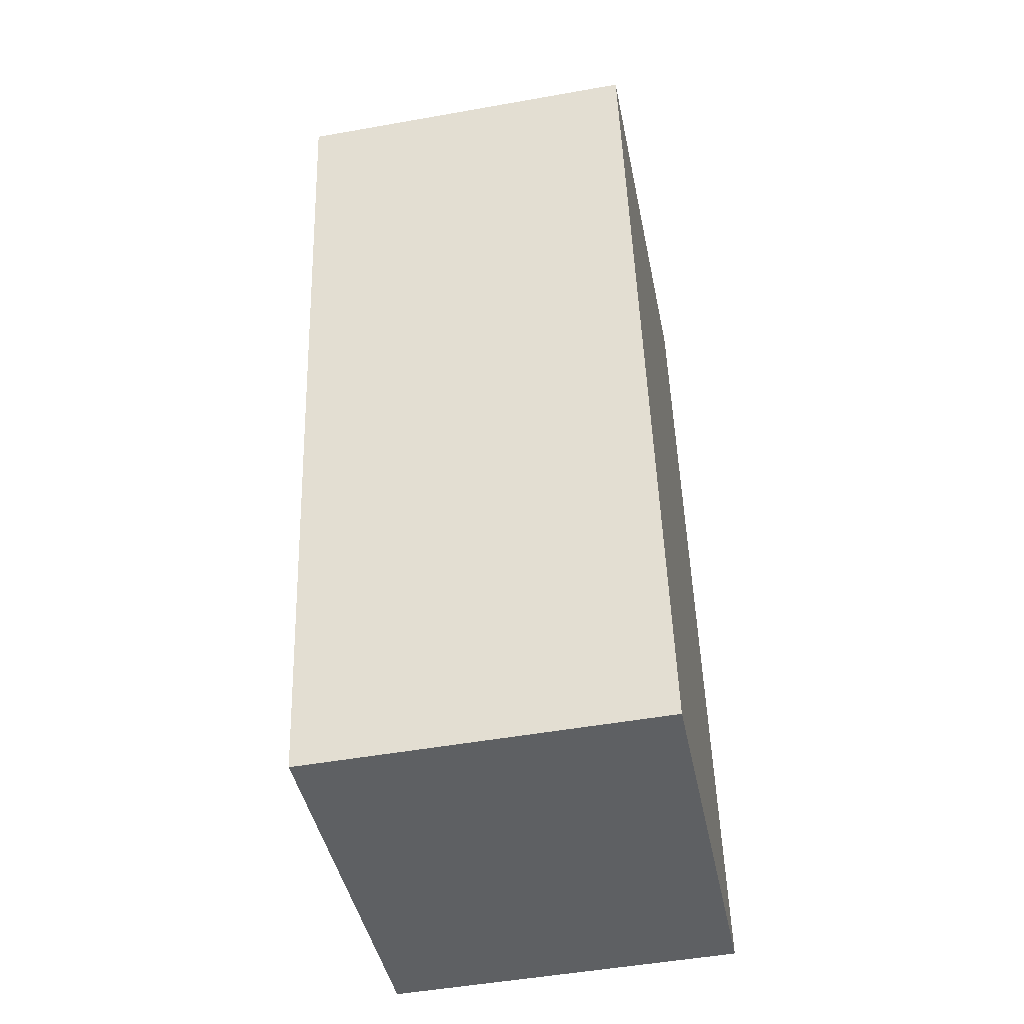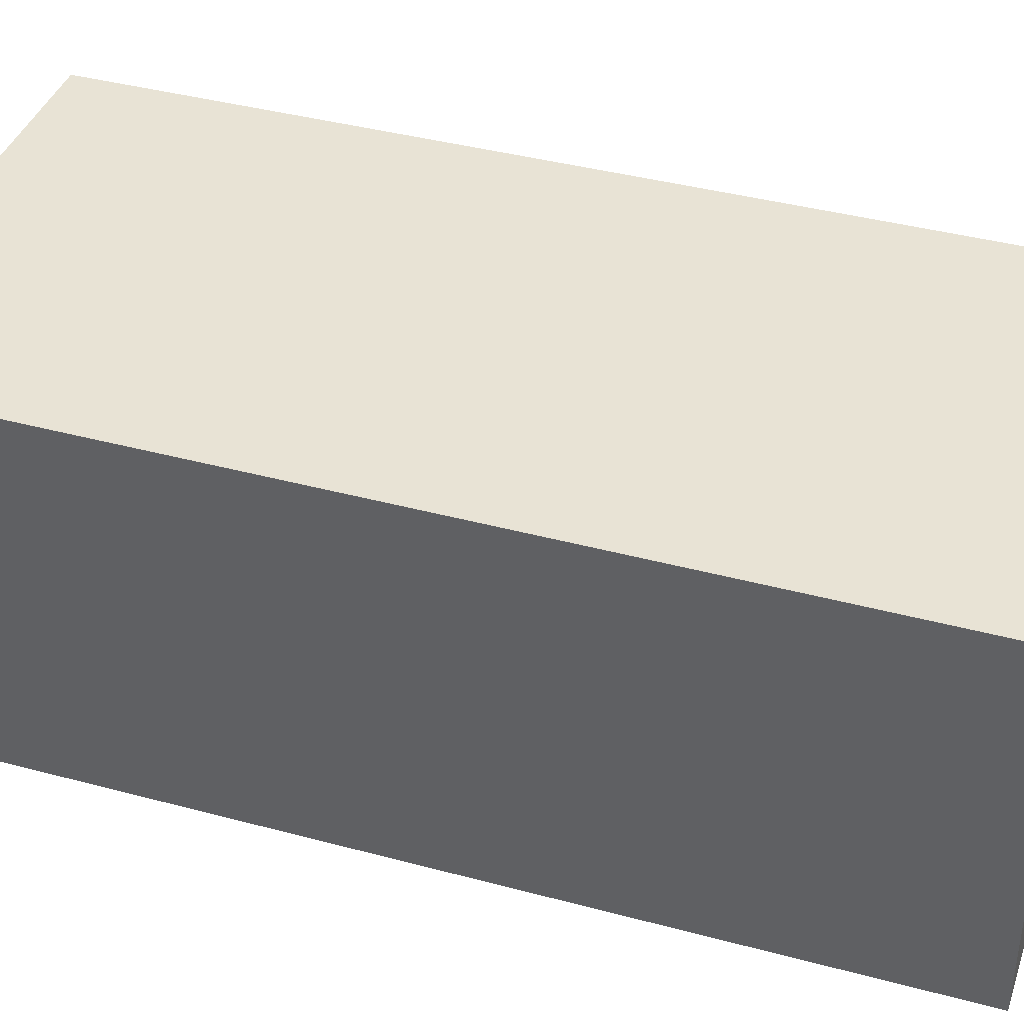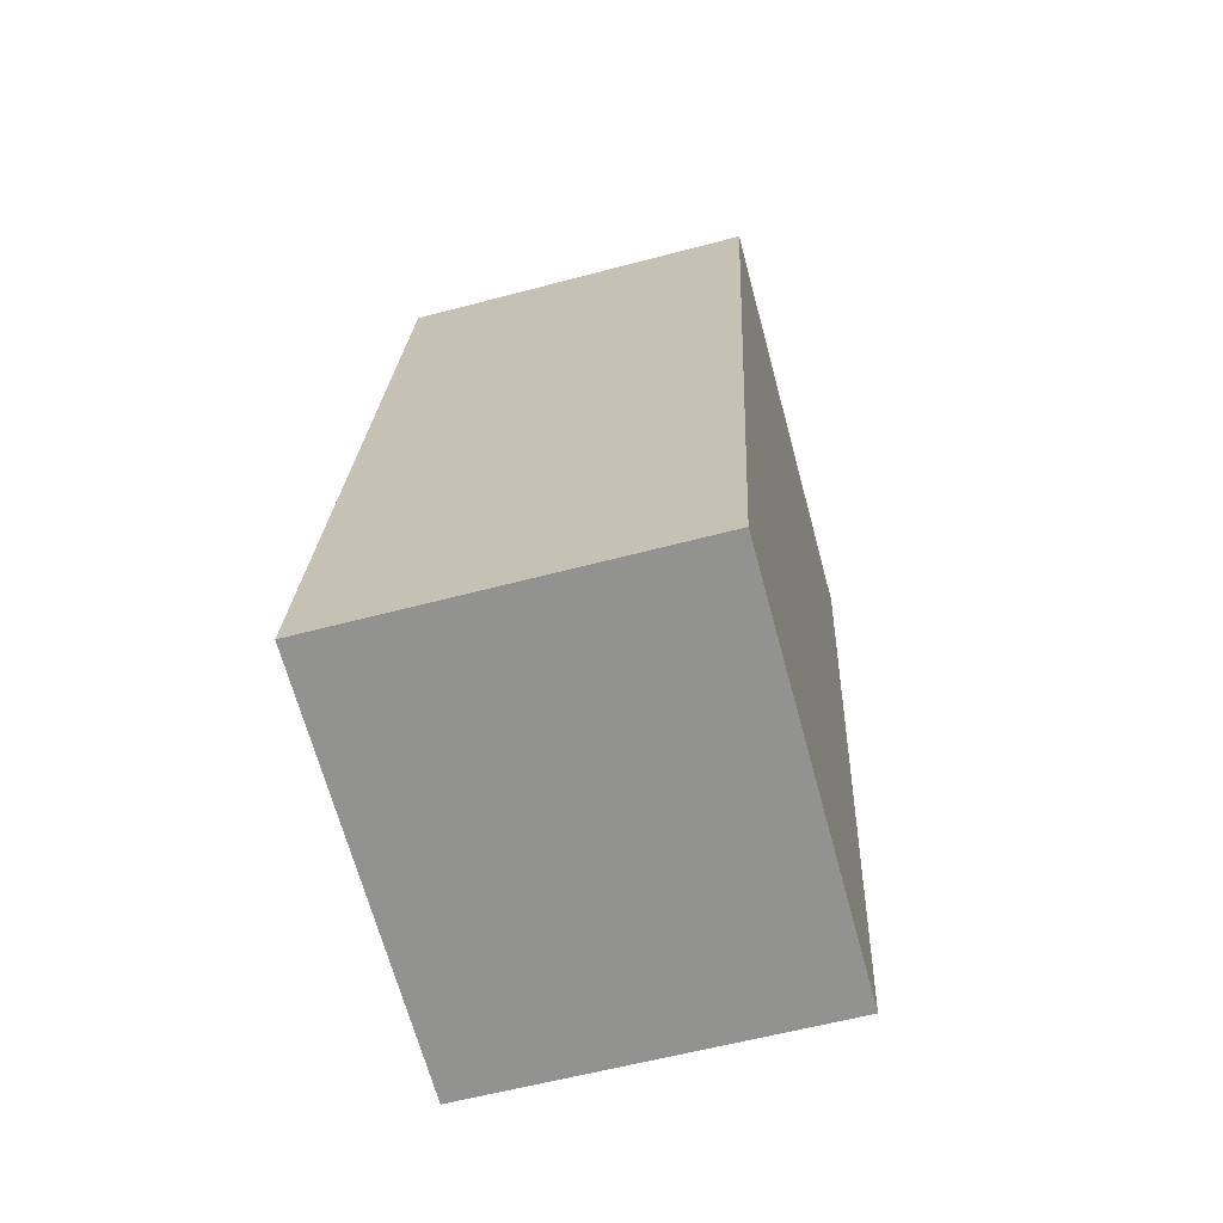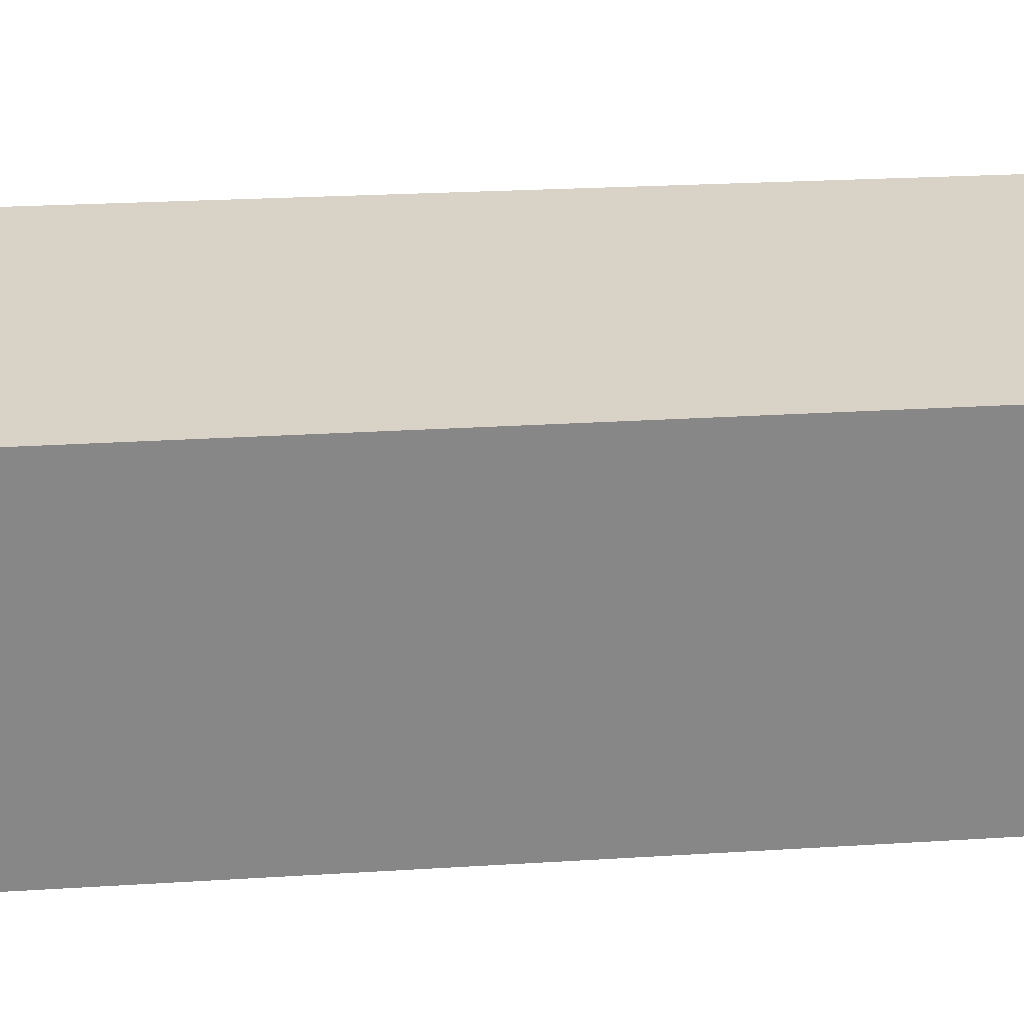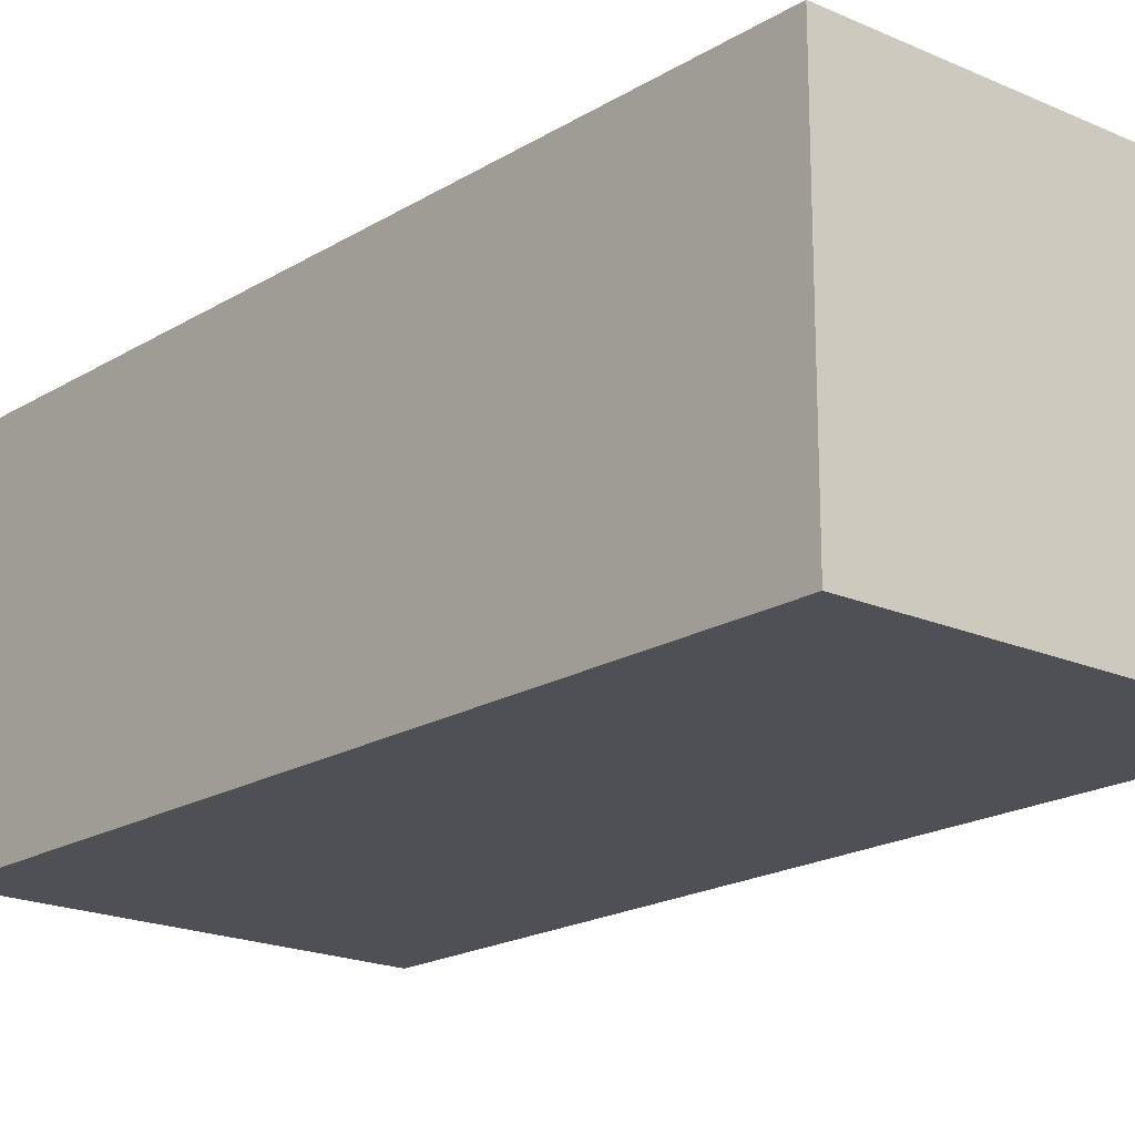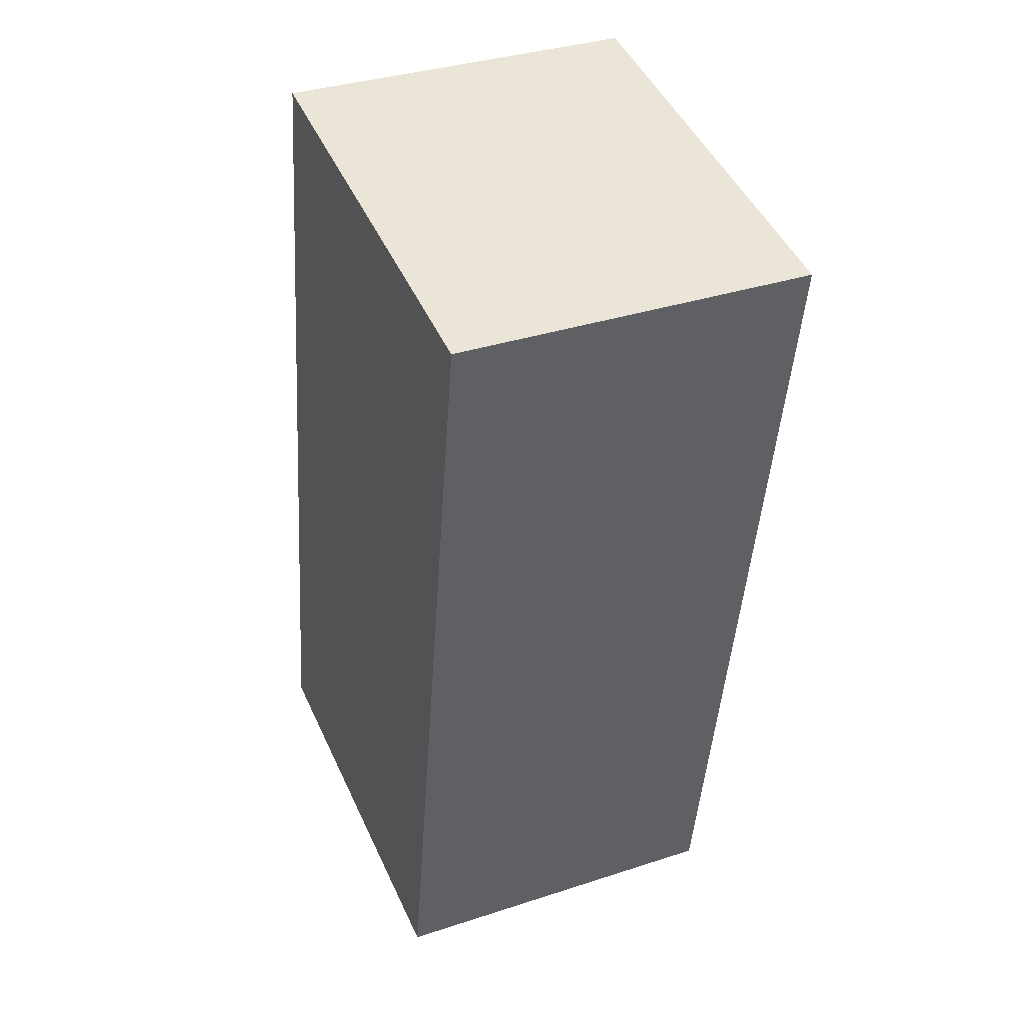
<metadata>
{"format":"obj","ext":"obj","renderer":"f3d","projection":"perspective","resolution":1024,"background":"white","views":[{"elev":-49.9,"azim":101.1,"up":"+Z"},{"elev":41.0,"azim":-62.7,"up":"+Y"},{"elev":-59.2,"azim":-74.7,"up":"+Z"},{"elev":28.0,"azim":94.2,"up":"+Y"},{"elev":-19.3,"azim":148.0,"up":"+Y"},{"elev":35.6,"azim":66.7,"up":"+Z"}]}
</metadata>
<code>
v  1.547 3.864 9.639
v  4.511 3.864 -0.5942
v  8.227e-05 3.864 -0.0001223
v  6.11 3.864 8.886
v  0 0 0
v  6.11 -5.441e-16 8.886
v  1.547 -5.902e-16 9.639
v  4.511 3.637e-17 -0.594
g defaultobject
f 1 2 3
f 2 1 4
f 5 6 7
f 6 5 8
f 1 5 7
f 5 1 3
f 6 1 7
f 1 6 4
f 8 4 6
f 4 8 2
f 3 8 5
f 8 3 2

</code>
